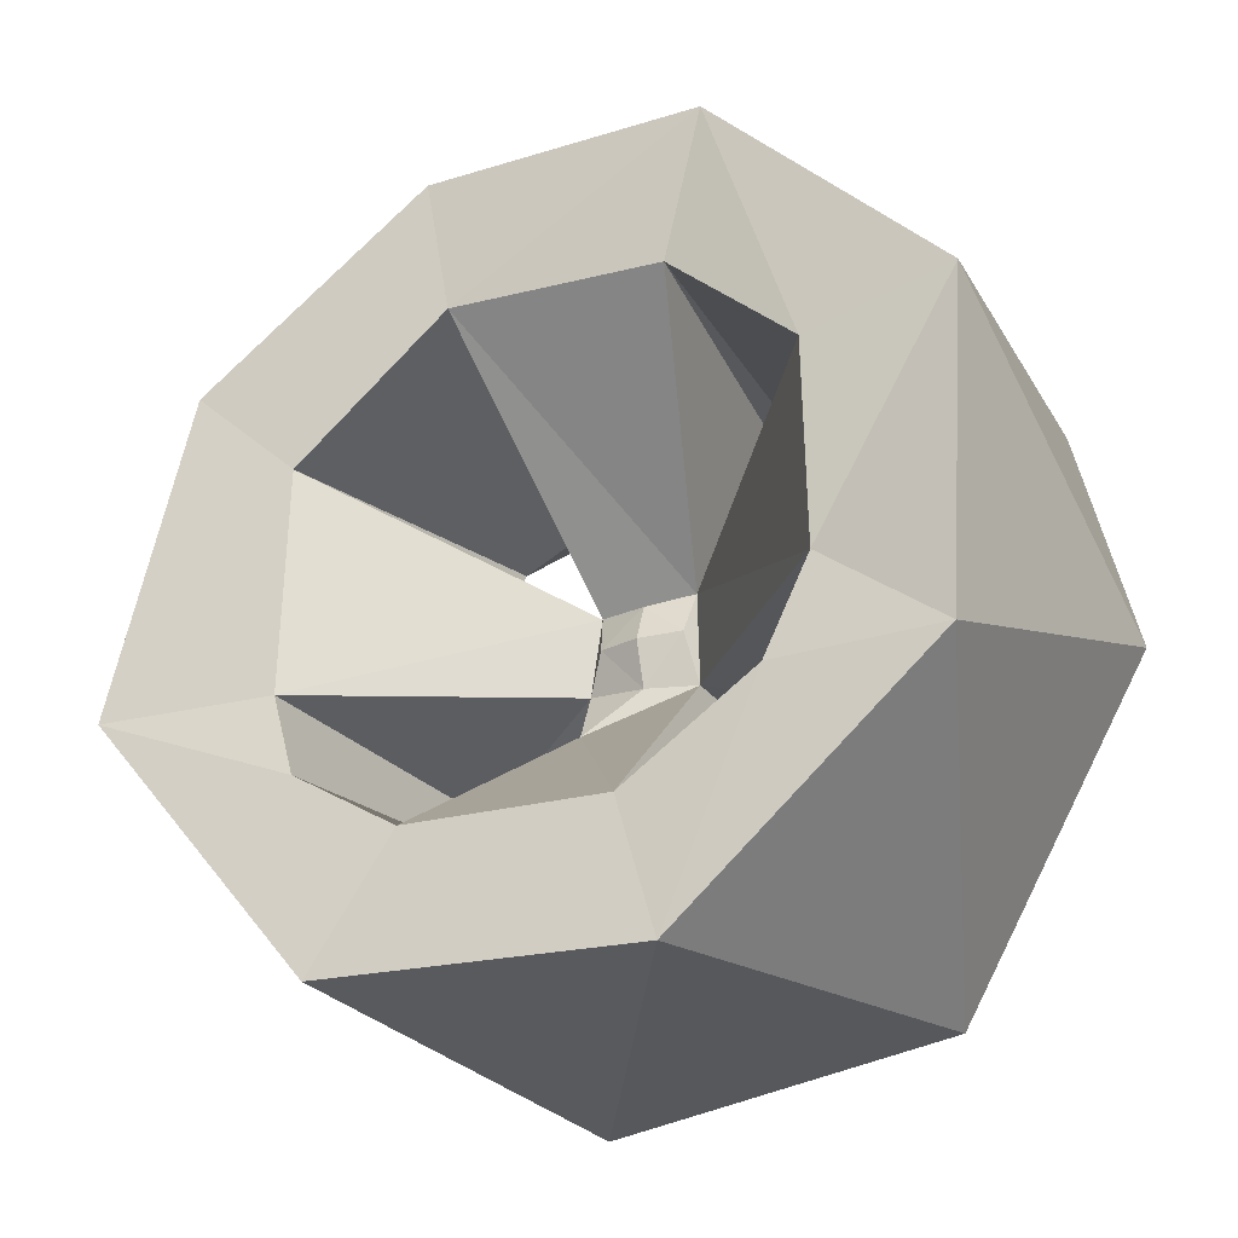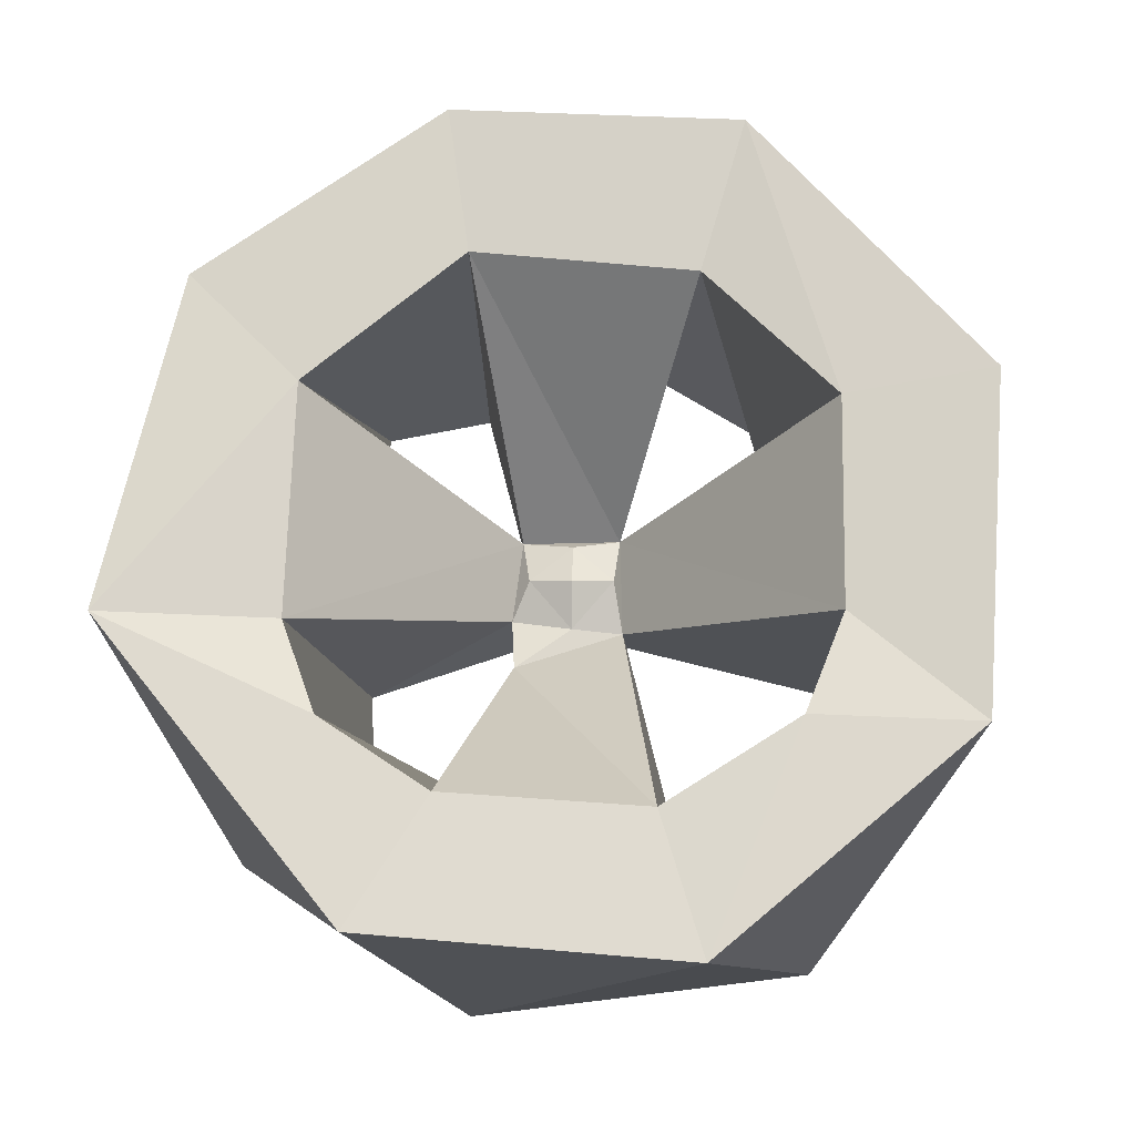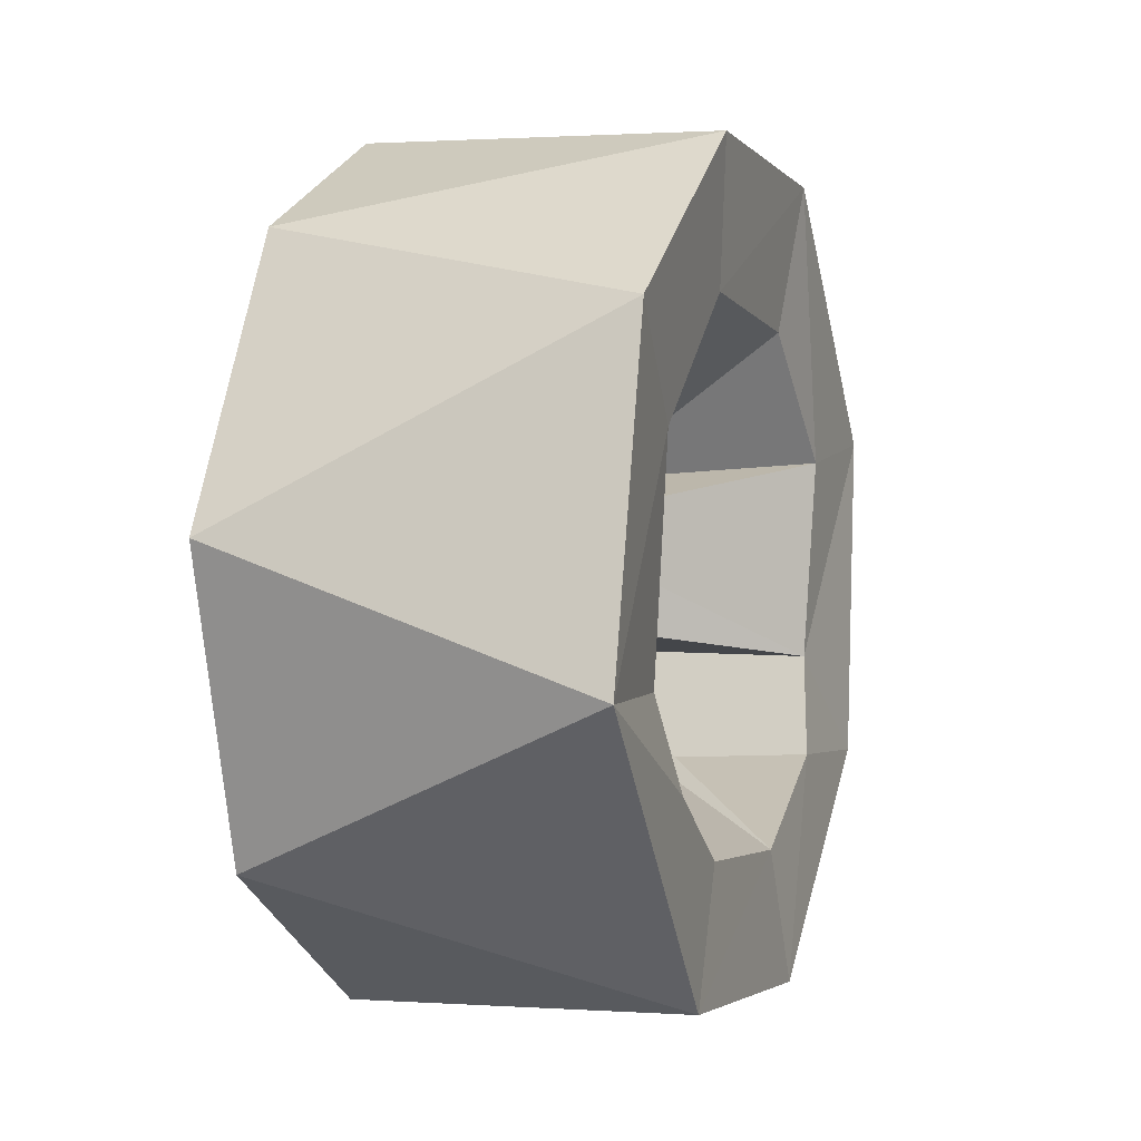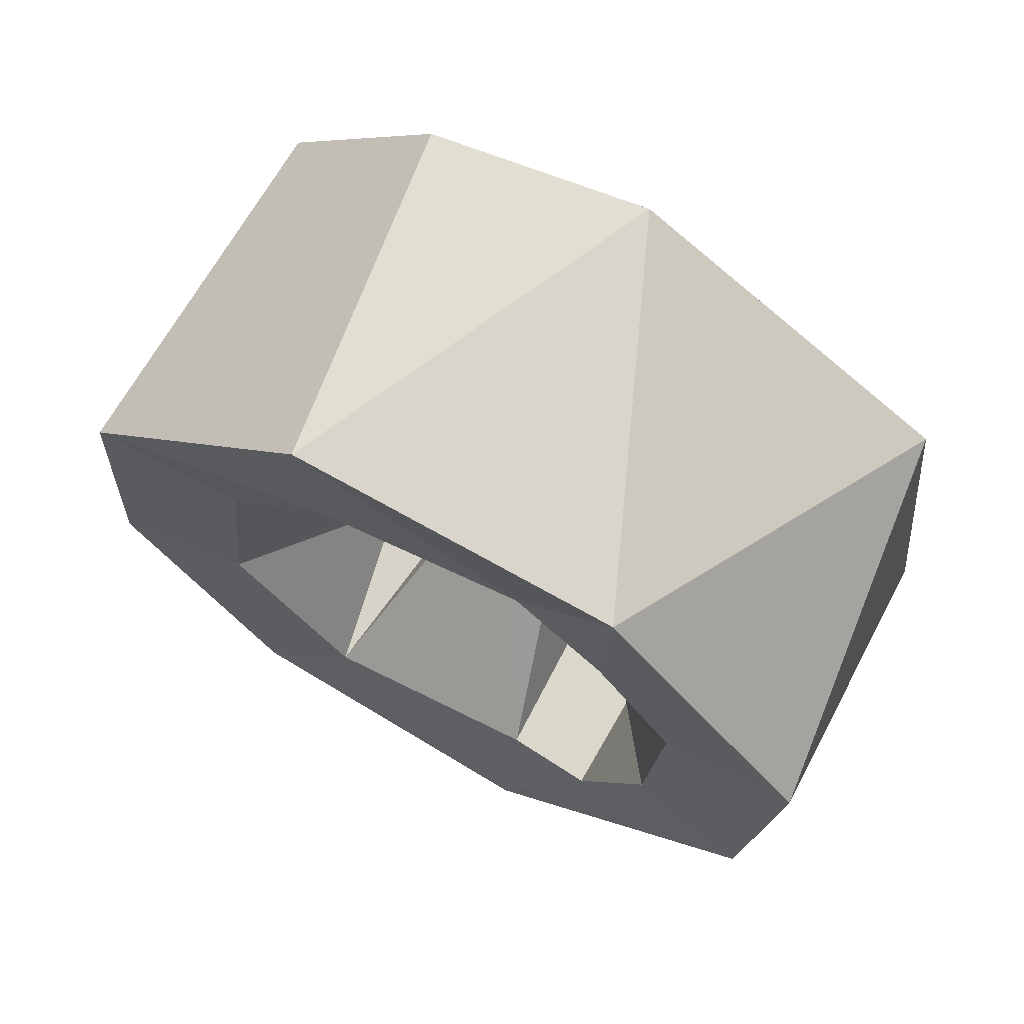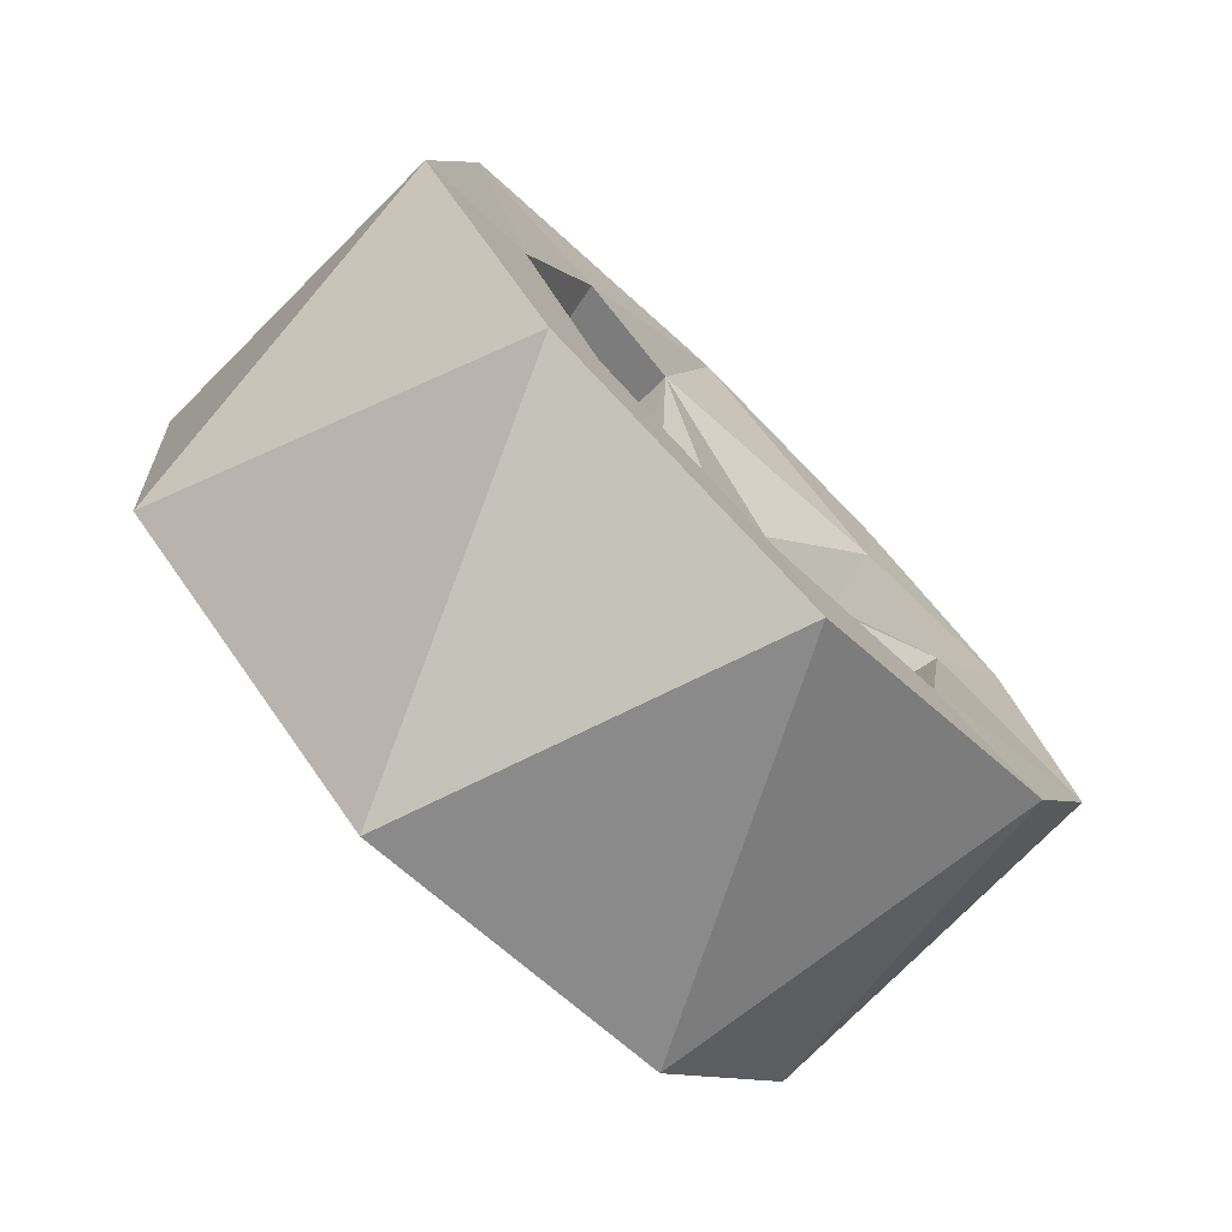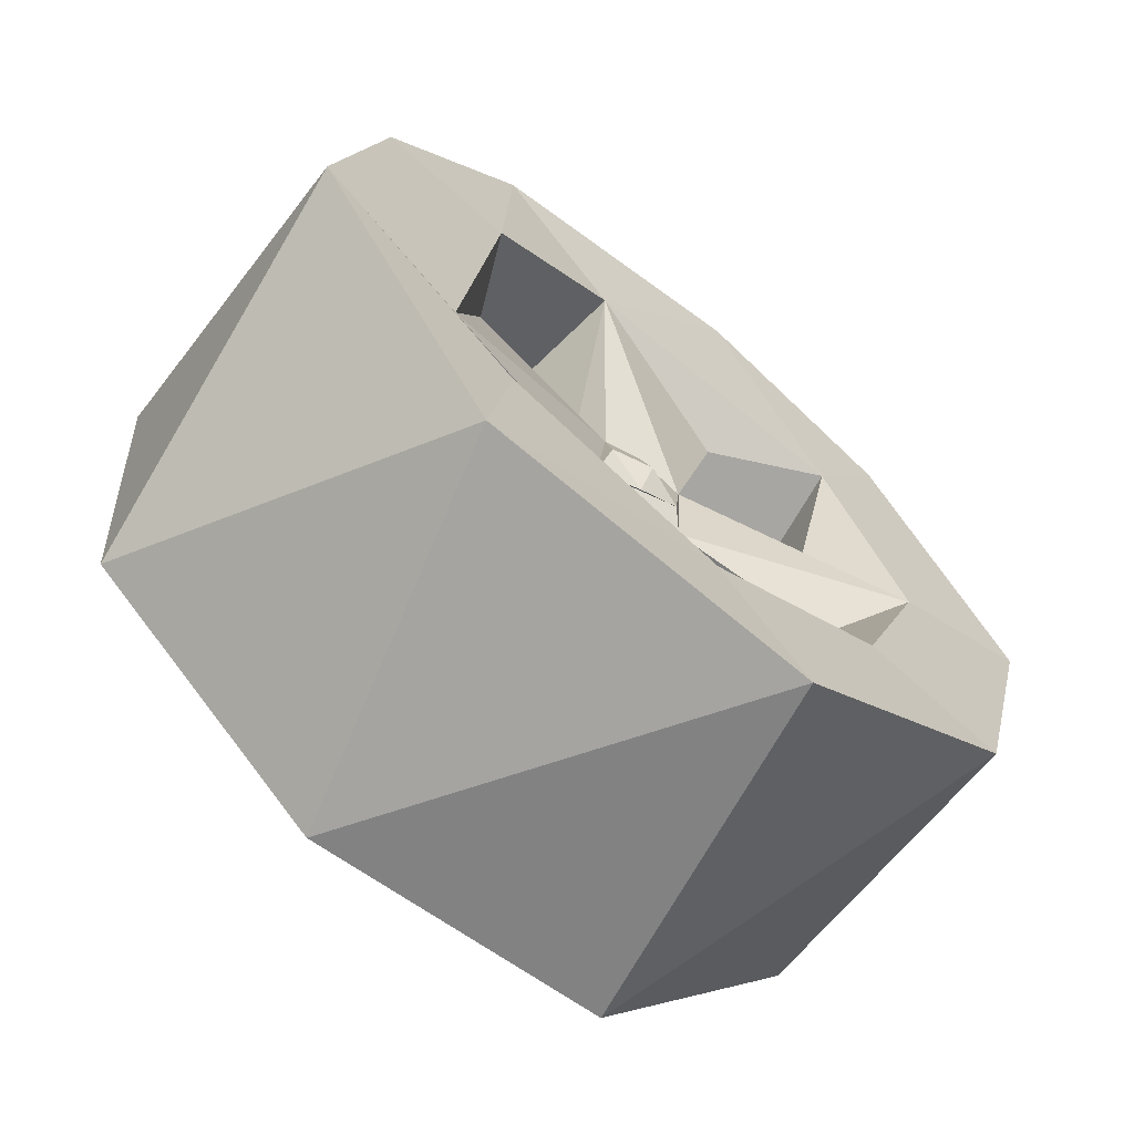
<metadata>
{"format":"obj","ext":"obj","renderer":"f3d","projection":"perspective","resolution":1024,"background":"white","views":[{"elev":-30.9,"azim":117.4,"up":"+Z"},{"elev":-17.3,"azim":92.9,"up":"+Z"},{"elev":1.7,"azim":19.6,"up":"+Z"},{"elev":68.5,"azim":118.4,"up":"+Y"},{"elev":-75.8,"azim":-134.8,"up":"+Y"},{"elev":-66.2,"azim":-128.8,"up":"+Z"}]}
</metadata>
<code>
o Circle.004
v -0.2358 -0.2923 -0.1715
v 0.8242 -1.219 -0.4436
v -0.1068 -0.2735 -0.4312
v 0.9001 -1.052 -0.893
v 0.8889 -0.5468 -1.231
v 0.8381 1.221 -0.4435
v 0.8873 0.4048 -1.307
v 0.9022 1.033 -0.9175
v 0.8712 -0.4196 1.255
v 0.8707 -1.175 0.6466
v -0.2476 -0.2411 0.222
v -0.2485 0.2242 0.2255
v 0.8931 1.233 0.5263
v -0.2461 0.2337 -0.2375
v -0.1662 -0.2064 0.01095
v -0.1685 0.004362 0.1776
v -0.1664 0.1954 0.005175
v -0.1819 -0.006013 -0.2253
v -0.1119 -0.003849 -0.009075
v 0.8589 0.6253 1.142
v 0.9277 -2.047 -0.4269
v 0.9272 -0.9176 -1.827
v 0.9276 1.809 -0.9654
v 0.9274 -0.5167 1.941
v 0.927 -1.677 1.147
v 0.9271 1.928 0.6306
v 0.9274 0.6021 -1.968
v -0.8632 -0.3245 1.996
v -0.8628 -1.334 1.507
v 0.9274 0.8399 1.853
v -0.5742 0.4286 -0.9943
v -0.7506 1.229 -0.4284
v -0.5026 0.2462 -0.2336
v -0.5929 -1.001 -0.444
v -0.5695 -0.4356 -0.9942
v -0.8341 -1.014 -0.94
v -0.7911 0.4022 1.275
v -0.568 0.9842 0.4229
v -0.4959 0.179 0.2646
v -0.841 1.089 0.8573
v -0.5679 -0.9917 0.4229
v -0.5722 -0.4355 0.9722
v -0.5277 -0.2371 0.1878
v -0.4968 -0.2435 -0.2288
v -0.5488 0.0219 -0.1973
v -0.5518 0.01299 0.1882
v -0.5582 -0.1847 -0.1026
v -0.5632 0.1941 0.003523
v -0.6122 -0.00384 -0.009013
v -0.8357 -0.1027 -1.386
v -0.8363 0.9667 -1.007
v -0.8379 -1.386 0.01551
v -0.8312 -0.9684 0.9786
v -0.8628 -0.5252 -1.958
v -0.8629 2.021 -0.2122
v -0.8632 1.098 -1.77
v -0.8629 -1.655 -1.22
v -0.8631 1.774 0.9337
v -0.8631 1.058 1.742
v -0.8632 -2.051 0.1927
f 10 2 11
f 6 13 12
f 7 14 3
f 6 12 14
f 9 11 12
f 2 1 11
f 15 11 1
f 11 16 12
f 17 14 12
f 17 19 18
f 19 15 18
f 19 16 15
f 19 17 16
f 34 36 52
f 44 50 35
f 44 34 52
f 38 40 32
f 39 38 32
f 41 52 53
f 43 52 41
f 50 44 33
f 52 43 44
f 37 39 43
f 32 33 39
f 47 33 44
f 33 48 39
f 45 49 48
f 49 46 48
f 49 47 46
f 47 49 45
f 1 44 3
f 14 32 6
f 12 38 39
f 12 37 20
f 10 41 53
f 11 41 10
f 1 34 44
f 3 35 5
f 7 3 5
f 9 12 20
f 3 18 1
f 3 14 18
f 18 15 1
f 11 15 16
f 16 17 12
f 17 18 14
f 31 51 50
f 50 33 31
f 35 50 36
f 42 53 37
f 37 43 42
f 47 45 33
f 45 48 33
f 48 46 39
f 46 43 39
f 43 47 44
f 46 47 43
f 31 33 14 7
f 31 7 8 51
f 51 8 6 32
f 38 13 20 40
f 14 33 32
f 12 13 38
f 42 43 11 9
f 20 37 40
f 12 39 37
f 9 10 53 42
f 2 4 36 34
f 11 43 41
f 1 2 34
f 35 36 4 5
f 3 44 35
f 13 26 30
f 13 30 20
f 10 21 2
f 20 30 9
f 10 25 21
f 9 30 24
f 5 22 7
f 8 27 23
f 7 27 8
f 21 57 22
f 30 28 24
f 24 29 25
f 23 55 26
f 22 5 4 21
f 32 55 51
f 51 55 56
f 53 29 28
f 40 55 32
f 40 58 55
f 51 56 50
f 37 59 40
f 37 28 59
f 55 58 26
f 56 27 54
f 60 57 21
f 59 28 30
f 60 25 29
f 57 54 22
f 55 23 56
f 28 29 24
f 4 2 21
f 25 10 9 24
f 7 22 27
f 59 30 26 58
f 6 23 26
f 6 8 23
f 13 6 26
f 22 54 27
f 60 52 36 57
f 37 53 28
f 40 59 58
f 50 56 54
f 29 53 52 60
f 57 36 50 54
f 56 23 27
f 60 21 25

</code>
